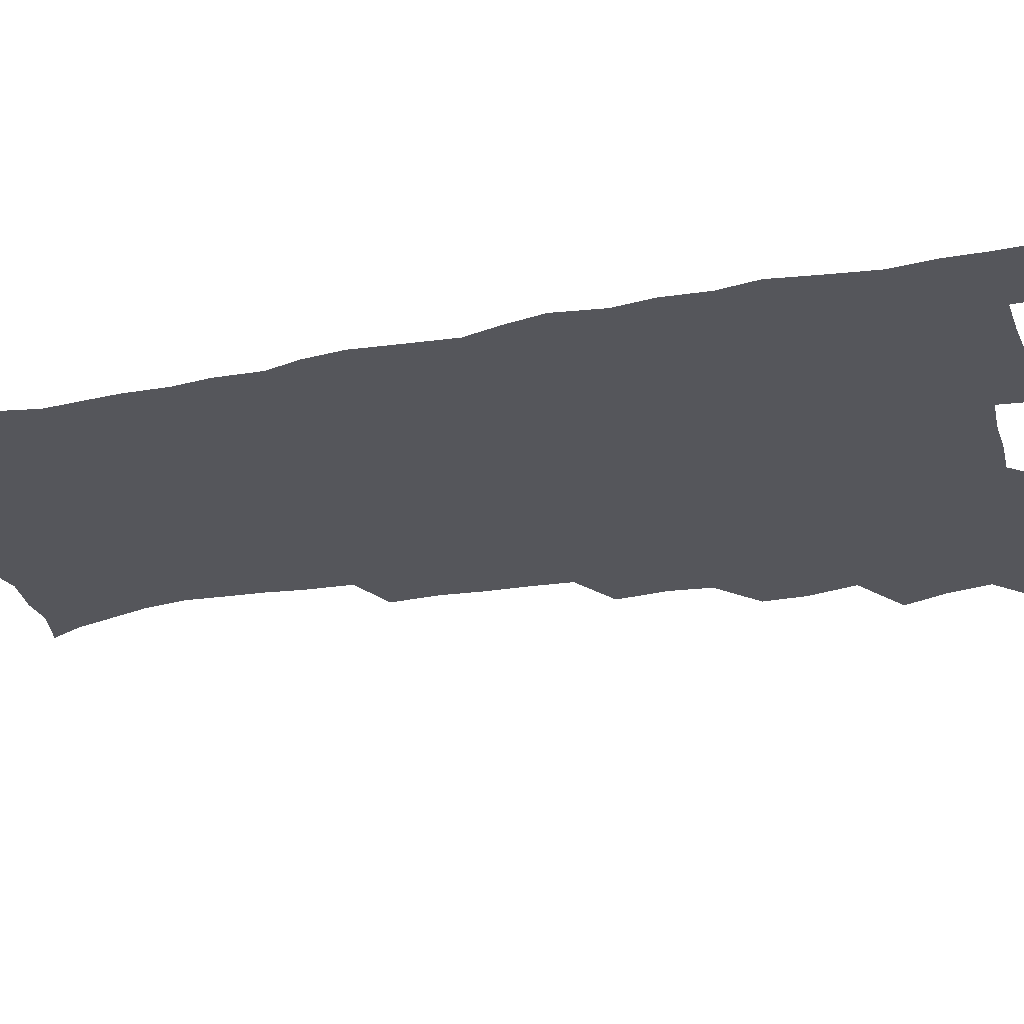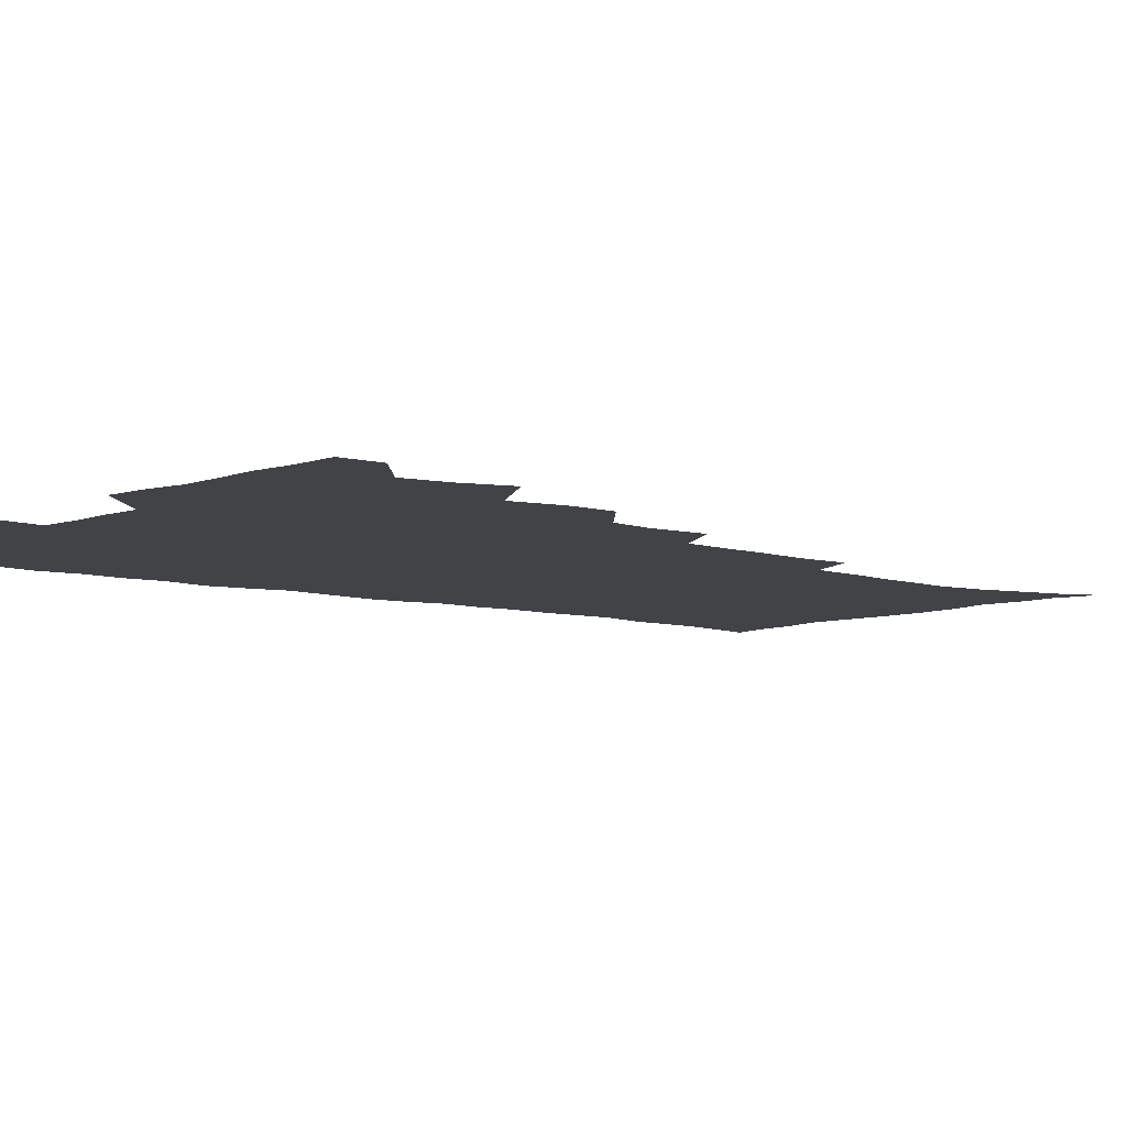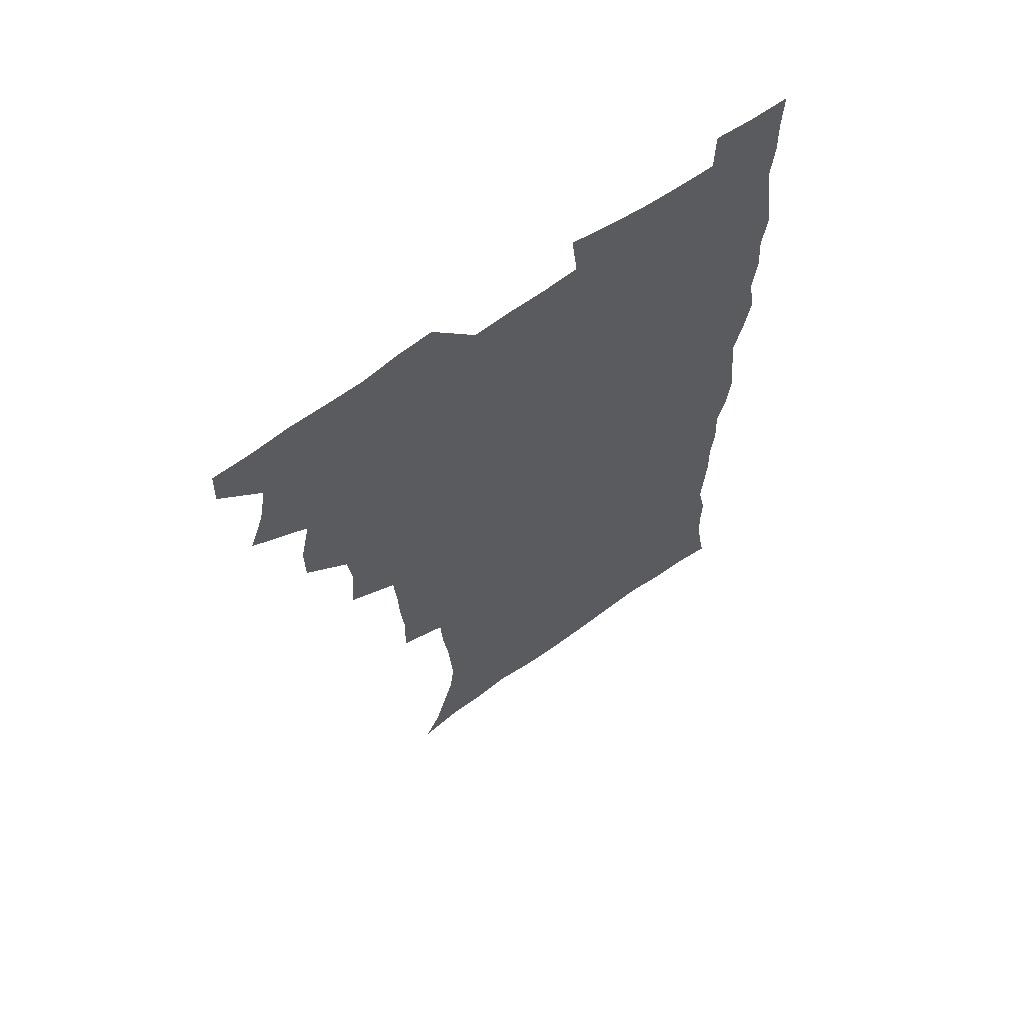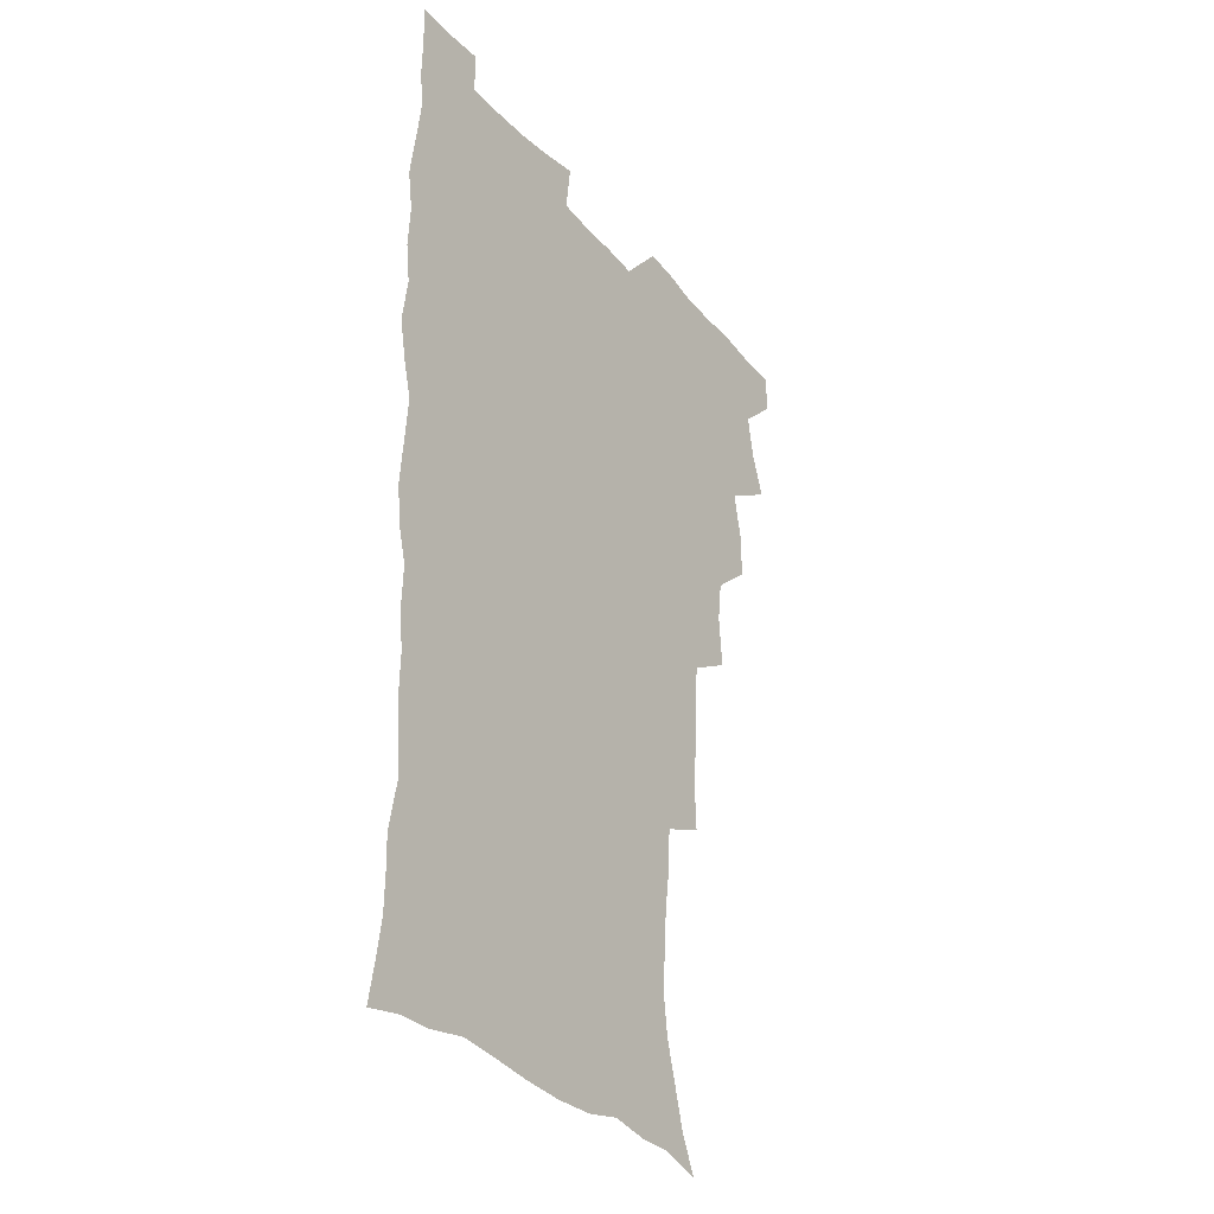
<metadata>
{"format":"obj","ext":"obj","renderer":"f3d","projection":"perspective","resolution":1024,"background":"white","views":[{"elev":-26.3,"azim":107.0,"up":"+Z"},{"elev":-6.9,"azim":-131.0,"up":"+Z"},{"elev":64.7,"azim":-35.9,"up":"+Y"},{"elev":-31.9,"azim":123.6,"up":"+Y"}]}
</metadata>
<code>
v 480 539.3 0
v 480.7 554.2 0
v 487.9 490.9 0
v 493.9 507.1 0
v 496.9 523.7 0
v 497.3 538.8 0
v 496 554.5 0
v 506.2 442.5 0
v 506.2 459 0
v 510.2 477.9 0
v 514.2 494.5 0
v 512 508.7 0
v 513.8 523.9 0
v 513.1 538.7 0
v 510.8 556.3 0
v 523.4 392.5 0
v 525 412.5 0
v 523.2 428.3 0
v 526.9 447.6 0
v 527.1 463.7 0
v 526.7 479.1 0
v 528.1 494.6 0
v 529 509.7 0
v 529.1 524 0
v 528.4 538.3 0
v 526 556.1 0
v 544.7 314 0
v 545.5 332.7 0
v 544 348.2 0
v 543.4 365 0
v 542.2 382 0
v 541.5 399.3 0
v 541.5 416.5 0
v 544.5 435.7 0
v 542.6 449.7 0
v 544 465.8 0
v 544.7 481.1 0
v 543.3 495.4 0
v 544.1 510 0
v 543.7 524.5 0
v 542.6 539.2 0
v 540.7 556.3 0
v 551 184.1 0
v 557.3 197.4 0
v 561.2 211.1 0
v 566 227.8 0
v 568.1 244.2 0
v 567 258.2 0
v 566 273.4 0
v 564.1 288.3 0
v 562.9 306.6 0
v 562.5 324.6 0
v 561.2 340 0
v 560.5 356.1 0
v 559.6 372 0
v 558.8 388.3 0
v 559.2 405.4 0
v 559 421.6 0
v 558.8 436.9 0
v 560.6 453.5 0
v 559.3 467.3 0
v 559.9 482.1 0
v 561 496.4 0
v 559.3 510.8 0
v 558.2 525.5 0
v 557 540.7 0
v 554.8 559.3 0
v 568.2 188.7 0
v 570.8 200.6 0
v 578.6 220.6 0
v 580.8 236.6 0
v 581.3 252 0
v 581.1 267.3 0
v 579.4 281.1 0
v 577.5 295.3 0
v 578.1 314.9 0
v 577.4 330.9 0
v 576.6 346.1 0
v 576.3 362.2 0
v 574.7 376.5 0
v 575.1 393.5 0
v 573.8 407.7 0
v 574.8 424.4 0
v 574.2 438.9 0
v 574.6 454.2 0
v 574.7 468.6 0
v 575 483.1 0
v 574.5 497 0
v 574.8 510.8 0
v 573.5 525.2 0
v 571.8 540.9 0
v 569 560.7 0
v 580.6 188.3 0
v 589.1 208.7 0
v 593.3 227.1 0
v 593.7 241.1 0
v 595.1 259.4 0
v 594 272.5 0
v 592.6 286.2 0
v 592.4 303.6 0
v 591.3 318.2 0
v 590.1 332.5 0
v 591.4 351.5 0
v 590.4 365.3 0
v 589.4 379.9 0
v 589.3 395.7 0
v 589.4 411.1 0
v 589.6 426.5 0
v 589 440.4 0
v 589.1 455.1 0
v 589.9 470.2 0
v 589.6 483.6 0
v 589 497.5 0
v 588.7 511.4 0
v 587.5 526.2 0
v 586.6 540.6 0
v 596.9 190.7 0
v 603 210.4 0
v 605.6 228 0
v 606.6 244.3 0
v 606.9 259.9 0
v 606.1 274 0
v 605.7 290 0
v 605.2 305.6 0
v 604.8 322 0
v 605 338.9 0
v 604.1 351 0
v 603.8 367.4 0
v 603.6 382.8 0
v 604 399 0
v 603.4 412 0
v 603.5 427.3 0
v 603.3 441.5 0
v 603.2 455.7 0
v 603.4 469.9 0
v 603.5 483.8 0
v 603.7 497.6 0
v 603.1 511.7 0
v 601.8 526.7 0
v 600.9 541.6 0
v 611.9 187.3 0
v 617.4 212.7 0
v 618.9 230.5 0
v 619.2 245.6 0
v 619.4 262 0
v 618.9 276.4 0
v 618.3 290.8 0
v 618.2 308.2 0
v 618 325 0
v 617.7 339.7 0
v 617.3 352.8 0
v 617.2 368.5 0
v 617 383.3 0
v 617 398.6 0
v 616.8 411.6 0
v 617.2 428.2 0
v 617.1 441.8 0
v 617.4 456.5 0
v 617.5 470.4 0
v 617.4 483.9 0
v 617.5 497.8 0
v 617.6 511.6 0
v 617.5 525.4 0
v 615.9 541.5 0
v 628.6 186.5 0
v 631.2 211.4 0
v 631.9 230.6 0
v 632 247.1 0
v 632 263.2 0
v 631.7 277.7 0
v 631.4 293.8 0
v 631.1 308.9 0
v 630.9 324.6 0
v 630.6 339.4 0
v 630.5 353.9 0
v 630.5 368.6 0
v 630.4 384.4 0
v 630.4 398.4 0
v 630.5 413 0
v 630.7 428.5 0
v 630.8 442 0
v 631 456.4 0
v 631.2 470.2 0
v 631.3 483.9 0
v 631.5 497.8 0
v 631.5 511.5 0
v 631.5 525.2 0
v 630.3 542.7 0
v 627.9 561.7 0
v 645.6 187.3 0
v 645.4 212.7 0
v 645 230.6 0
v 645 245.6 0
v 644.5 262.9 0
v 644.5 278.4 0
v 644.2 293.6 0
v 643.7 310.3 0
v 643.7 324.8 0
v 643.7 338.6 0
v 643.7 353 0
v 643.6 369.2 0
v 643.7 383.9 0
v 643.9 398.3 0
v 644 412.9 0
v 644.1 428 0
v 644.5 441.9 0
v 644.6 456.2 0
v 645 470.1 0
v 645.3 484.5 0
v 645.5 498 0
v 645.6 511.5 0
v 645.6 525.8 0
v 645.3 541.2 0
v 643.9 558.4 0
v 662.2 189 0
v 659.7 211.5 0
v 658.5 228.9 0
v 657.7 245.4 0
v 659.3 257.2 0
v 657.3 276.9 0
v 657 292.4 0
v 656.8 307.8 0
v 656.5 323.9 0
v 656.6 338.7 0
v 656.8 353.1 0
v 656.8 368.2 0
v 657.1 382.9 0
v 657.6 396.9 0
v 657.7 412 0
v 658.2 426.2 0
v 658.3 441 0
v 659 454.8 0
v 658.9 469.7 0
v 659.1 483.8 0
v 659.2 497.8 0
v 659.8 511.8 0
v 659.9 526 0
v 660.2 540.1 0
v 659.6 556.1 0
v 677.9 190.3 0
v 674.3 209.5 0
v 671.6 228.9 0
v 671.8 242.4 0
v 671.3 257.8 0
v 669.3 278.2 0
v 669.8 291.3 0
v 669.1 308.3 0
v 669.1 323 0
v 669.6 337.2 0
v 670.2 351.2 0
v 669.8 367.2 0
v 670.7 381 0
v 671.2 395.4 0
v 672.7 408.9 0
v 672.6 424 0
v 672.2 439.7 0
v 673 453.8 0
v 673.2 468.5 0
v 672.7 483.8 0
v 673.4 497.4 0
v 673.9 511.4 0
v 674.5 525.8 0
v 674.7 540.3 0
v 674.9 555.1 0
v 694.3 187.2 0
v 689.4 206.5 0
v 685.1 227 0
v 685 241.1 0
v 683.7 257.7 0
v 683.9 272.4 0
v 682.7 289.2 0
v 683.2 303.3 0
v 681.7 320.7 0
v 683.8 333.3 0
v 684.1 348.2 0
v 685.3 362.3 0
v 684.8 378.1 0
v 685.6 392.5 0
v 686.7 406.8 0
v 686.4 422.6 0
v 687.6 436.6 0
v 687.5 452 0
v 687.9 466.8 0
v 687.6 482 0
v 688.4 496.2 0
v 688.5 510.9 0
v 689 525.3 0
v 689.4 539.7 0
v 689.8 554.8 0
v 690.1 571.3 0
v 708.4 186.8 0
v 704.1 204.1 0
v 702.2 219.6 0
v 700.4 235.5 0
v 697.7 253.1 0
v 697.7 267.6 0
v 697.7 282.7 0
v 697.3 298.3 0
v 698.3 312.6 0
v 698.7 327.6 0
v 699.5 342.4 0
v 701.6 356 0
v 701.5 371.9 0
v 701.2 387.9 0
v 701.8 403 0
v 701.7 419 0
v 701.7 434.4 0
v 704.1 448.3 0
v 704.1 463.7 0
v 702.1 480.3 0
v 704.2 494.3 0
v 704.1 509.6 0
v 703.7 524.8 0
v 703.9 539.2 0
v 705.2 554.5 0
v 705.7 569.7 0
v 723.1 183.7 0
v 720.4 198.6 0
v 718.1 213.6 0
v 717.7 226.9 0
v 718 240.7 0
v 714.3 258.8 0
v 715.3 272.4 0
v 716.2 286.7 0
v 715.7 302.8 0
v 717.2 317.2 0
v 716.4 334 0
v 719.8 347.1 0
v 721.3 361.9 0
v 719.7 379.5 0
v 718.2 397.3 0
v 721.7 411.1 0
v 724.4 425.7 0
v 721.8 443.5 0
v 723.5 458.2 0
v 722.4 474.7 0
v 724.6 489.4 0
v 722 506.6 0
v 719.6 523.9 0
v 721 539 0
v 720.6 554.3 0
v 721 569.6 0
f 5 6 1
f 1 6 2
f 6 7 2
f 10 11 3
f 3 11 4
f 11 12 4
f 4 12 5
f 12 13 5
f 5 13 6
f 13 14 6
f 6 14 7
f 14 15 7
f 18 19 8
f 8 19 9
f 19 20 9
f 9 20 10
f 20 21 10
f 10 21 11
f 21 22 11
f 11 22 12
f 22 23 12
f 12 23 13
f 23 24 13
f 13 24 14
f 24 25 14
f 14 25 15
f 25 26 15
f 31 32 16
f 16 32 17
f 32 33 17
f 17 33 18
f 33 34 18
f 18 34 19
f 34 35 19
f 19 35 20
f 35 36 20
f 20 36 21
f 36 37 21
f 21 37 22
f 37 38 22
f 22 38 23
f 38 39 23
f 23 39 24
f 39 40 24
f 24 40 25
f 40 41 25
f 25 41 26
f 41 42 26
f 51 52 27
f 27 52 28
f 52 53 28
f 28 53 29
f 53 54 29
f 29 54 30
f 54 55 30
f 30 55 31
f 55 56 31
f 31 56 32
f 56 57 32
f 32 57 33
f 57 58 33
f 33 58 34
f 58 59 34
f 34 59 35
f 59 60 35
f 35 60 36
f 60 61 36
f 36 61 37
f 61 62 37
f 37 62 38
f 62 63 38
f 38 63 39
f 63 64 39
f 39 64 40
f 64 65 40
f 40 65 41
f 65 66 41
f 41 66 42
f 66 67 42
f 43 68 44
f 68 69 44
f 44 69 45
f 69 70 45
f 45 70 46
f 70 71 46
f 46 71 47
f 71 72 47
f 47 72 48
f 72 73 48
f 48 73 49
f 73 74 49
f 49 74 50
f 74 75 50
f 50 75 51
f 75 76 51
f 51 76 52
f 76 77 52
f 52 77 53
f 77 78 53
f 53 78 54
f 78 79 54
f 54 79 55
f 79 80 55
f 55 80 56
f 80 81 56
f 56 81 57
f 81 82 57
f 57 82 58
f 82 83 58
f 58 83 59
f 83 84 59
f 59 84 60
f 84 85 60
f 60 85 61
f 85 86 61
f 61 86 62
f 86 87 62
f 62 87 63
f 87 88 63
f 63 88 64
f 88 89 64
f 64 89 65
f 89 90 65
f 65 90 66
f 90 91 66
f 66 91 67
f 91 92 67
f 68 93 69
f 93 94 69
f 69 94 70
f 94 95 70
f 70 95 71
f 95 96 71
f 71 96 72
f 96 97 72
f 72 97 73
f 97 98 73
f 73 98 74
f 98 99 74
f 74 99 75
f 99 100 75
f 75 100 76
f 100 101 76
f 76 101 77
f 101 102 77
f 77 102 78
f 102 103 78
f 78 103 79
f 103 104 79
f 79 104 80
f 104 105 80
f 80 105 81
f 105 106 81
f 81 106 82
f 106 107 82
f 82 107 83
f 107 108 83
f 83 108 84
f 108 109 84
f 84 109 85
f 109 110 85
f 85 110 86
f 110 111 86
f 86 111 87
f 111 112 87
f 87 112 88
f 112 113 88
f 88 113 89
f 113 114 89
f 89 114 90
f 114 115 90
f 90 115 91
f 115 116 91
f 91 116 92
f 93 117 94
f 117 118 94
f 94 118 95
f 118 119 95
f 95 119 96
f 119 120 96
f 96 120 97
f 120 121 97
f 97 121 98
f 121 122 98
f 98 122 99
f 122 123 99
f 99 123 100
f 123 124 100
f 100 124 101
f 124 125 101
f 101 125 102
f 125 126 102
f 102 126 103
f 126 127 103
f 103 127 104
f 127 128 104
f 104 128 105
f 128 129 105
f 105 129 106
f 129 130 106
f 106 130 107
f 130 131 107
f 107 131 108
f 131 132 108
f 108 132 109
f 132 133 109
f 109 133 110
f 133 134 110
f 110 134 111
f 134 135 111
f 111 135 112
f 135 136 112
f 112 136 113
f 136 137 113
f 113 137 114
f 137 138 114
f 114 138 115
f 138 139 115
f 115 139 116
f 139 140 116
f 117 141 118
f 141 142 118
f 118 142 119
f 142 143 119
f 119 143 120
f 143 144 120
f 120 144 121
f 144 145 121
f 121 145 122
f 145 146 122
f 122 146 123
f 146 147 123
f 123 147 124
f 147 148 124
f 124 148 125
f 148 149 125
f 125 149 126
f 149 150 126
f 126 150 127
f 150 151 127
f 127 151 128
f 151 152 128
f 128 152 129
f 152 153 129
f 129 153 130
f 153 154 130
f 130 154 131
f 154 155 131
f 131 155 132
f 155 156 132
f 132 156 133
f 156 157 133
f 133 157 134
f 157 158 134
f 134 158 135
f 158 159 135
f 135 159 136
f 159 160 136
f 136 160 137
f 160 161 137
f 137 161 138
f 161 162 138
f 138 162 139
f 162 163 139
f 139 163 140
f 163 164 140
f 141 165 142
f 165 166 142
f 142 166 143
f 166 167 143
f 143 167 144
f 167 168 144
f 144 168 145
f 168 169 145
f 145 169 146
f 169 170 146
f 146 170 147
f 170 171 147
f 147 171 148
f 171 172 148
f 148 172 149
f 172 173 149
f 149 173 150
f 173 174 150
f 150 174 151
f 174 175 151
f 151 175 152
f 175 176 152
f 152 176 153
f 176 177 153
f 153 177 154
f 177 178 154
f 154 178 155
f 178 179 155
f 155 179 156
f 179 180 156
f 156 180 157
f 180 181 157
f 157 181 158
f 181 182 158
f 158 182 159
f 182 183 159
f 159 183 160
f 183 184 160
f 160 184 161
f 184 185 161
f 161 185 162
f 185 186 162
f 162 186 163
f 186 187 163
f 163 187 164
f 187 188 164
f 165 190 166
f 190 191 166
f 166 191 167
f 191 192 167
f 167 192 168
f 192 193 168
f 168 193 169
f 193 194 169
f 169 194 170
f 194 195 170
f 170 195 171
f 195 196 171
f 171 196 172
f 196 197 172
f 172 197 173
f 197 198 173
f 173 198 174
f 198 199 174
f 174 199 175
f 199 200 175
f 175 200 176
f 200 201 176
f 176 201 177
f 201 202 177
f 177 202 178
f 202 203 178
f 178 203 179
f 203 204 179
f 179 204 180
f 204 205 180
f 180 205 181
f 205 206 181
f 181 206 182
f 206 207 182
f 182 207 183
f 207 208 183
f 183 208 184
f 208 209 184
f 184 209 185
f 209 210 185
f 185 210 186
f 210 211 186
f 186 211 187
f 211 212 187
f 187 212 188
f 212 213 188
f 188 213 189
f 213 214 189
f 190 215 191
f 215 216 191
f 191 216 192
f 216 217 192
f 192 217 193
f 217 218 193
f 193 218 194
f 218 219 194
f 194 219 195
f 219 220 195
f 195 220 196
f 220 221 196
f 196 221 197
f 221 222 197
f 197 222 198
f 222 223 198
f 198 223 199
f 223 224 199
f 199 224 200
f 224 225 200
f 200 225 201
f 225 226 201
f 201 226 202
f 226 227 202
f 202 227 203
f 227 228 203
f 203 228 204
f 228 229 204
f 204 229 205
f 229 230 205
f 205 230 206
f 230 231 206
f 206 231 207
f 231 232 207
f 207 232 208
f 232 233 208
f 208 233 209
f 233 234 209
f 209 234 210
f 234 235 210
f 210 235 211
f 235 236 211
f 211 236 212
f 236 237 212
f 212 237 213
f 237 238 213
f 213 238 214
f 238 239 214
f 215 240 216
f 240 241 216
f 216 241 217
f 241 242 217
f 217 242 218
f 242 243 218
f 218 243 219
f 243 244 219
f 219 244 220
f 244 245 220
f 220 245 221
f 245 246 221
f 221 246 222
f 246 247 222
f 222 247 223
f 247 248 223
f 223 248 224
f 248 249 224
f 224 249 225
f 249 250 225
f 225 250 226
f 250 251 226
f 226 251 227
f 251 252 227
f 227 252 228
f 252 253 228
f 228 253 229
f 253 254 229
f 229 254 230
f 254 255 230
f 230 255 231
f 255 256 231
f 231 256 232
f 256 257 232
f 232 257 233
f 257 258 233
f 233 258 234
f 258 259 234
f 234 259 235
f 259 260 235
f 235 260 236
f 260 261 236
f 236 261 237
f 261 262 237
f 237 262 238
f 262 263 238
f 238 263 239
f 263 264 239
f 240 265 241
f 265 266 241
f 241 266 242
f 266 267 242
f 242 267 243
f 267 268 243
f 243 268 244
f 268 269 244
f 244 269 245
f 269 270 245
f 245 270 246
f 270 271 246
f 246 271 247
f 271 272 247
f 247 272 248
f 272 273 248
f 248 273 249
f 273 274 249
f 249 274 250
f 274 275 250
f 250 275 251
f 275 276 251
f 251 276 252
f 276 277 252
f 252 277 253
f 277 278 253
f 253 278 254
f 278 279 254
f 254 279 255
f 279 280 255
f 255 280 256
f 280 281 256
f 256 281 257
f 281 282 257
f 257 282 258
f 282 283 258
f 258 283 259
f 283 284 259
f 259 284 260
f 284 285 260
f 260 285 261
f 285 286 261
f 261 286 262
f 286 287 262
f 262 287 263
f 287 288 263
f 263 288 264
f 288 289 264
f 265 291 266
f 291 292 266
f 266 292 267
f 292 293 267
f 267 293 268
f 293 294 268
f 268 294 269
f 294 295 269
f 269 295 270
f 295 296 270
f 270 296 271
f 296 297 271
f 271 297 272
f 297 298 272
f 272 298 273
f 298 299 273
f 273 299 274
f 299 300 274
f 274 300 275
f 300 301 275
f 275 301 276
f 301 302 276
f 276 302 277
f 302 303 277
f 277 303 278
f 303 304 278
f 278 304 279
f 304 305 279
f 279 305 280
f 305 306 280
f 280 306 281
f 306 307 281
f 281 307 282
f 307 308 282
f 282 308 283
f 308 309 283
f 283 309 284
f 309 310 284
f 284 310 285
f 310 311 285
f 285 311 286
f 311 312 286
f 286 312 287
f 312 313 287
f 287 313 288
f 313 314 288
f 288 314 289
f 314 315 289
f 289 315 290
f 315 316 290
f 291 317 292
f 317 318 292
f 292 318 293
f 318 319 293
f 293 319 294
f 319 320 294
f 294 320 295
f 320 321 295
f 295 321 296
f 321 322 296
f 296 322 297
f 322 323 297
f 297 323 298
f 323 324 298
f 298 324 299
f 324 325 299
f 299 325 300
f 325 326 300
f 300 326 301
f 326 327 301
f 301 327 302
f 327 328 302
f 302 328 303
f 328 329 303
f 303 329 304
f 329 330 304
f 304 330 305
f 330 331 305
f 305 331 306
f 331 332 306
f 306 332 307
f 332 333 307
f 307 333 308
f 333 334 308
f 308 334 309
f 334 335 309
f 309 335 310
f 335 336 310
f 310 336 311
f 336 337 311
f 311 337 312
f 337 338 312
f 312 338 313
f 338 339 313
f 313 339 314
f 339 340 314
f 314 340 315
f 340 341 315
f 315 341 316
f 341 342 316

</code>
